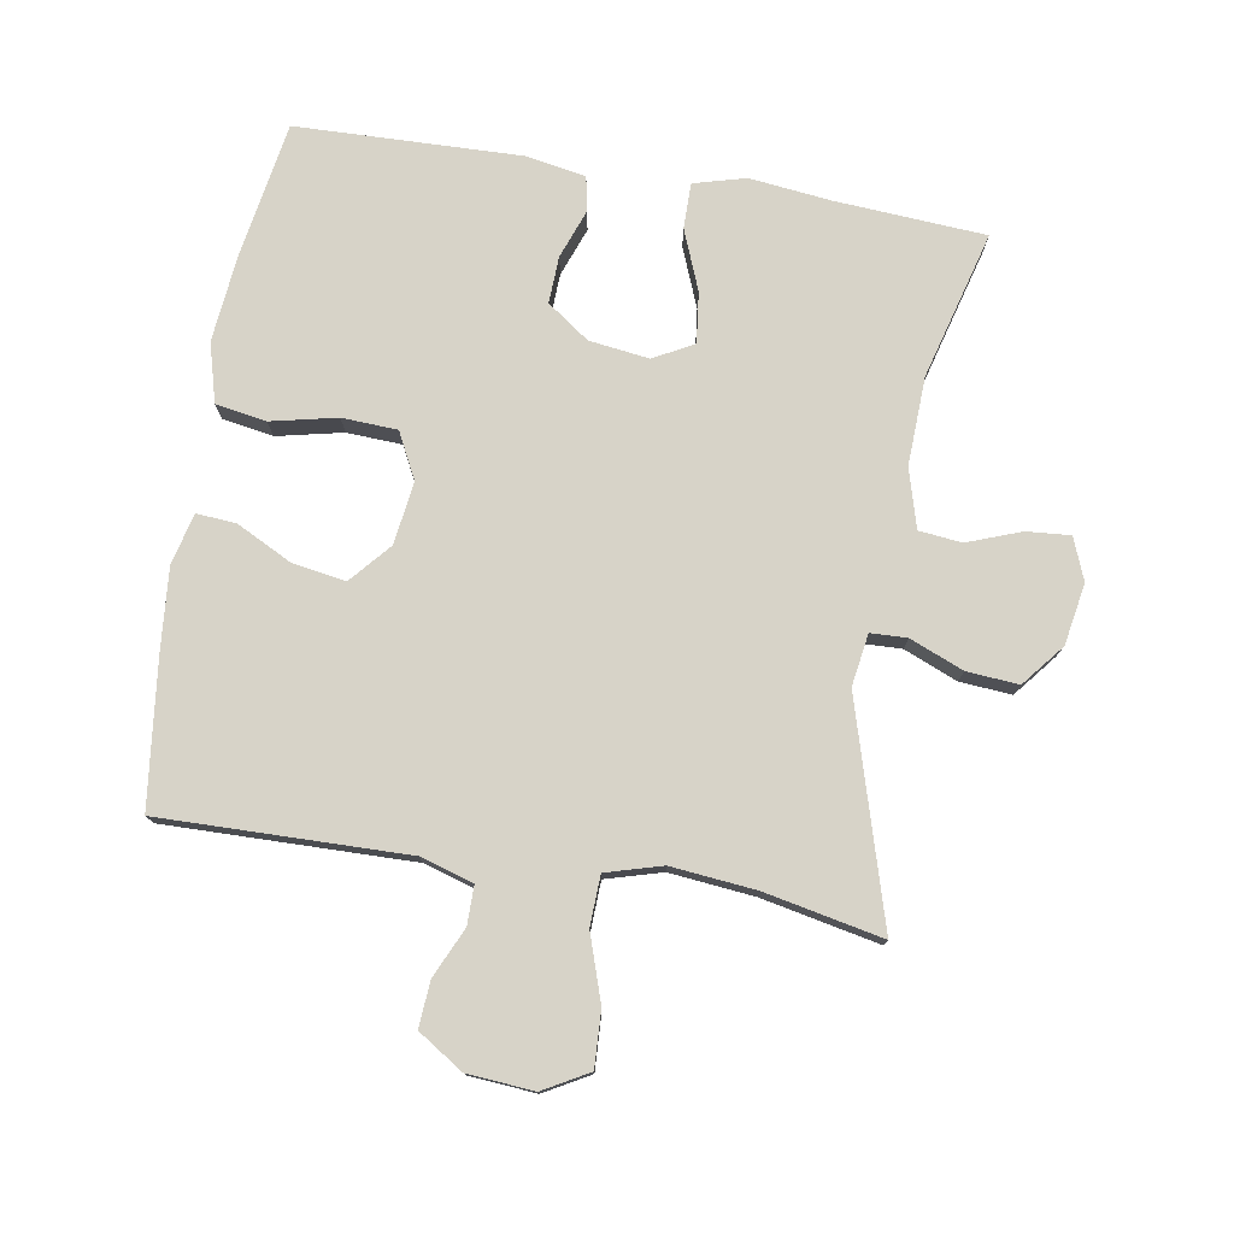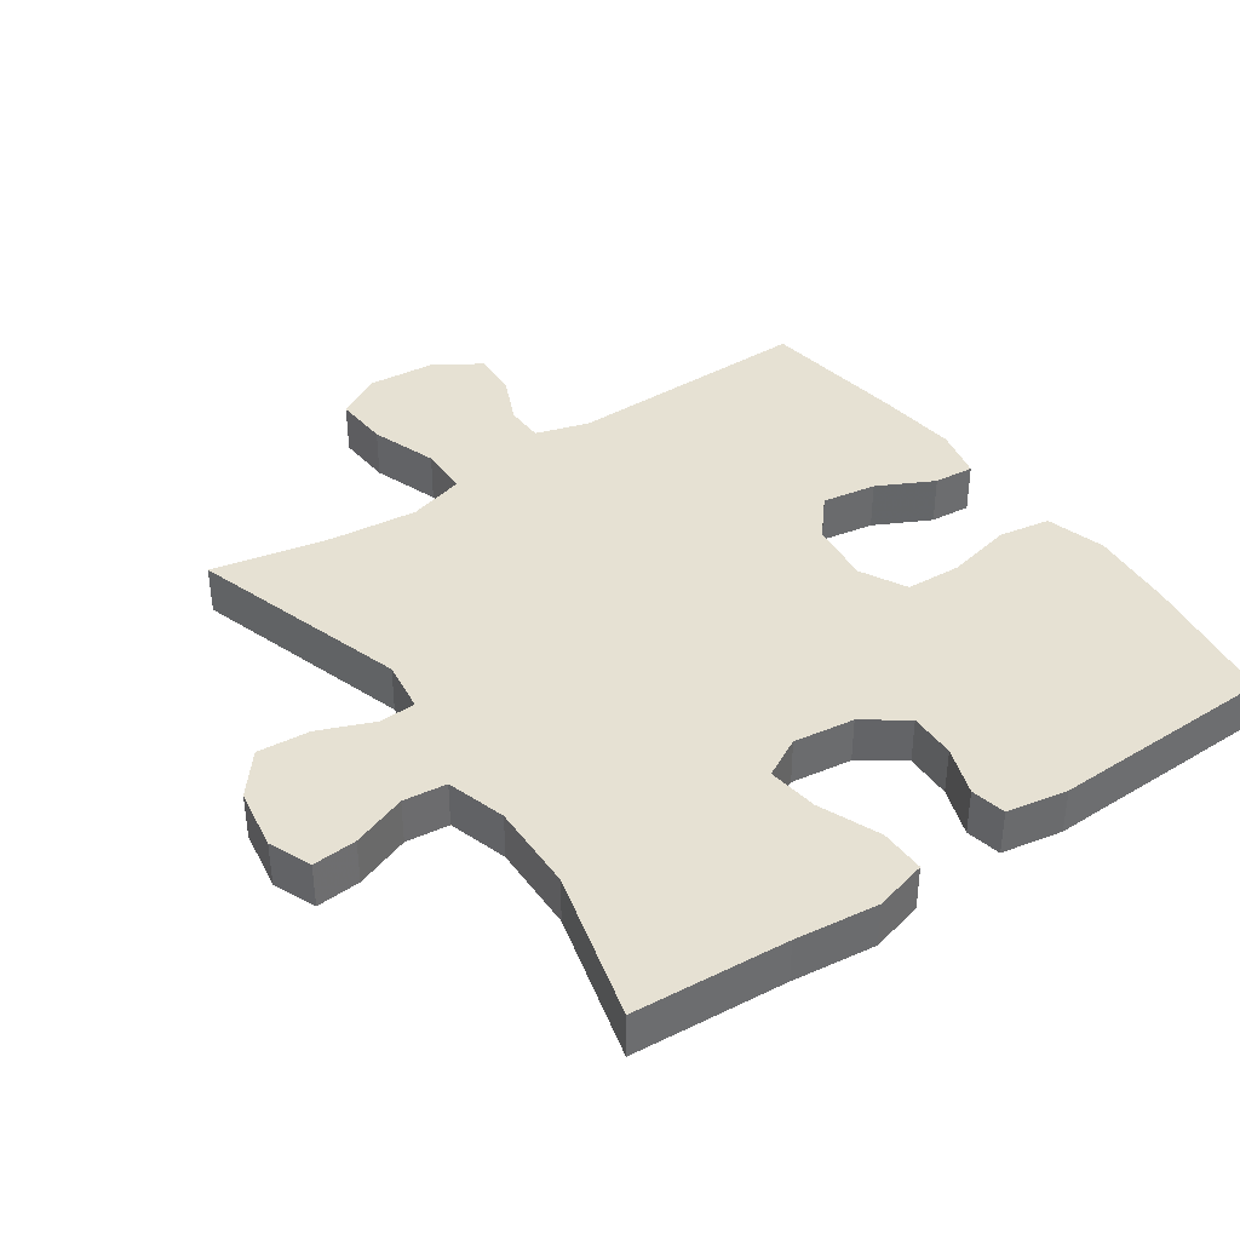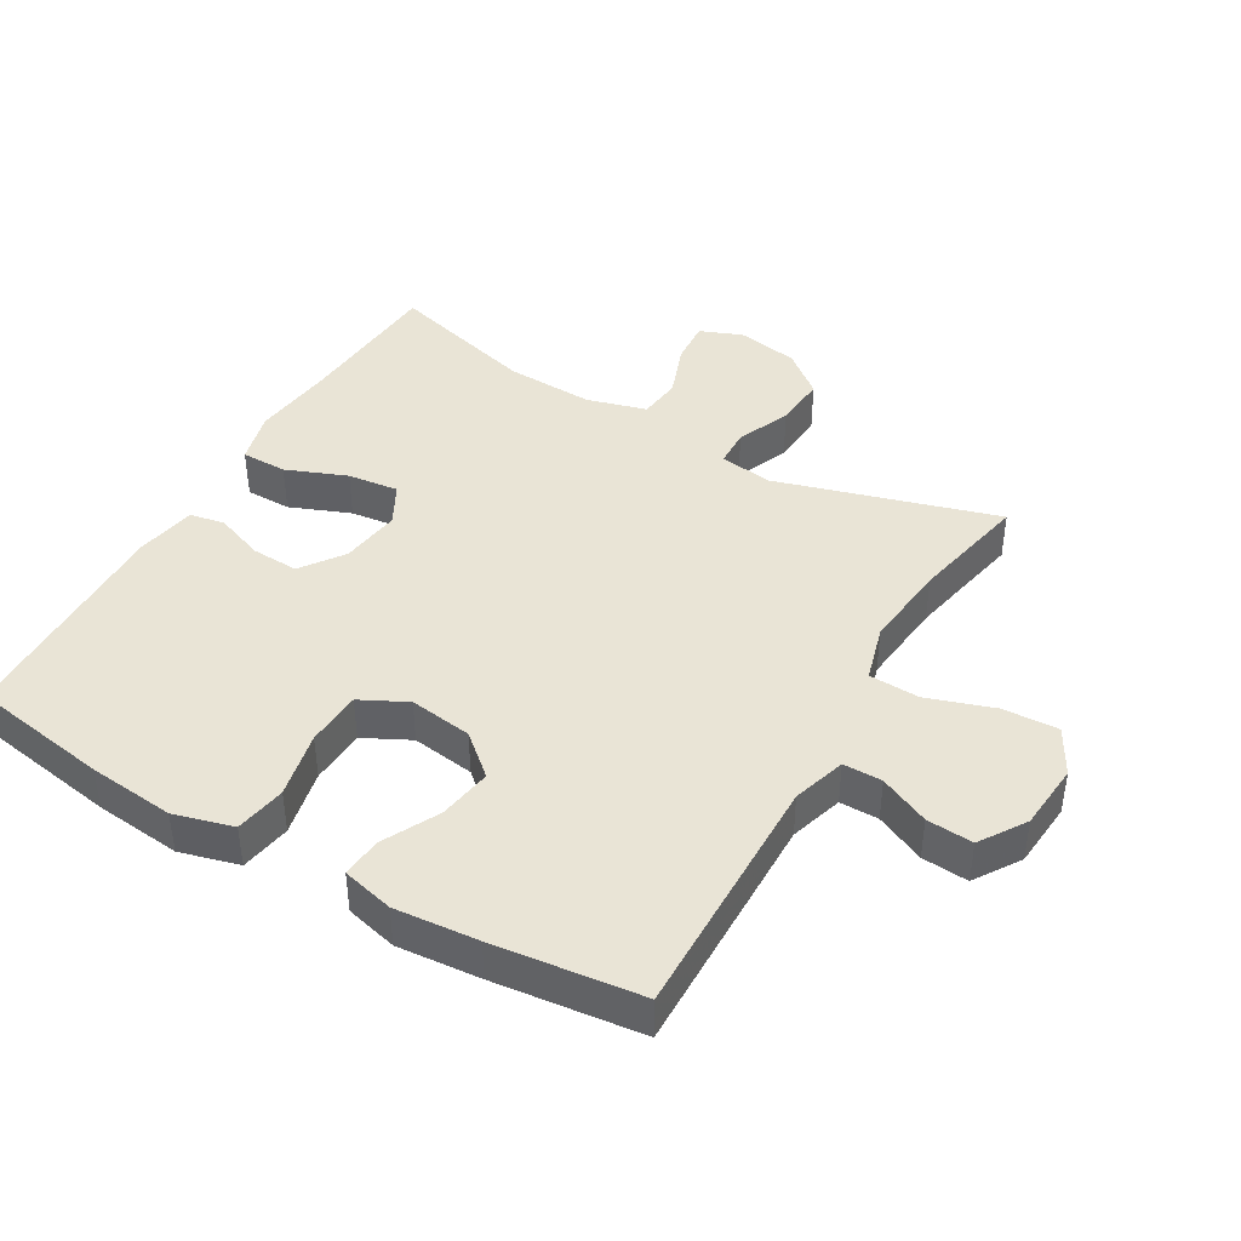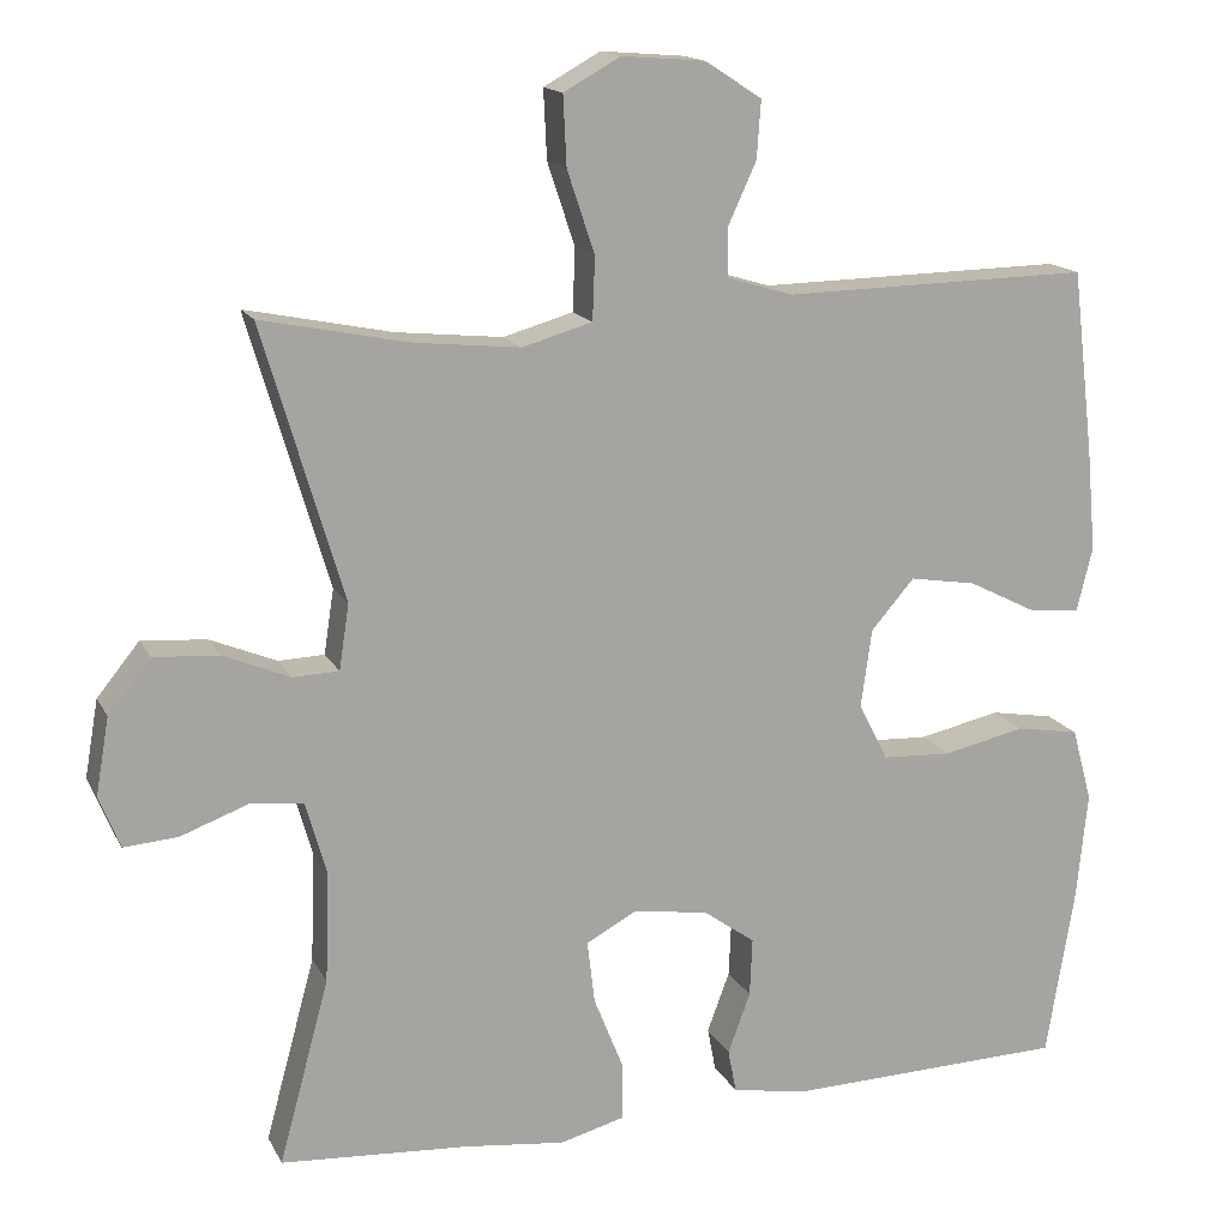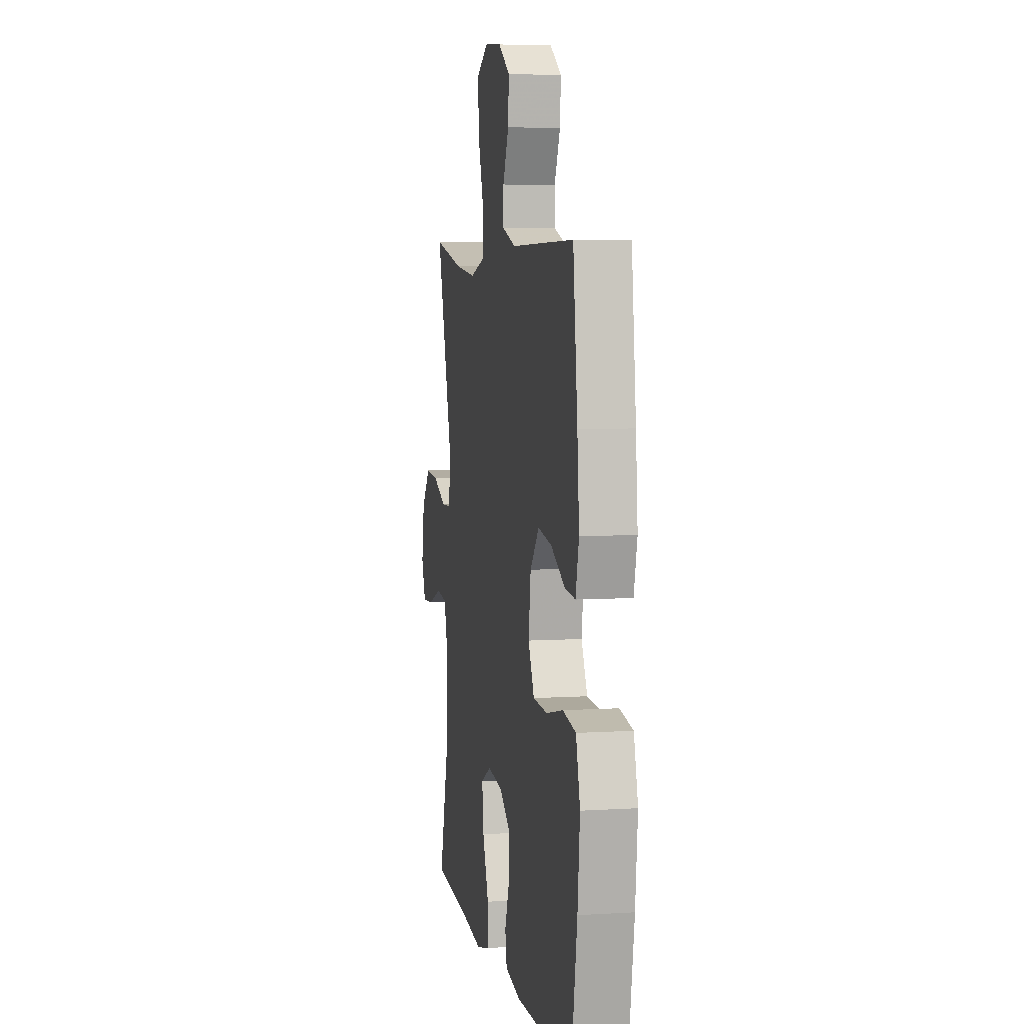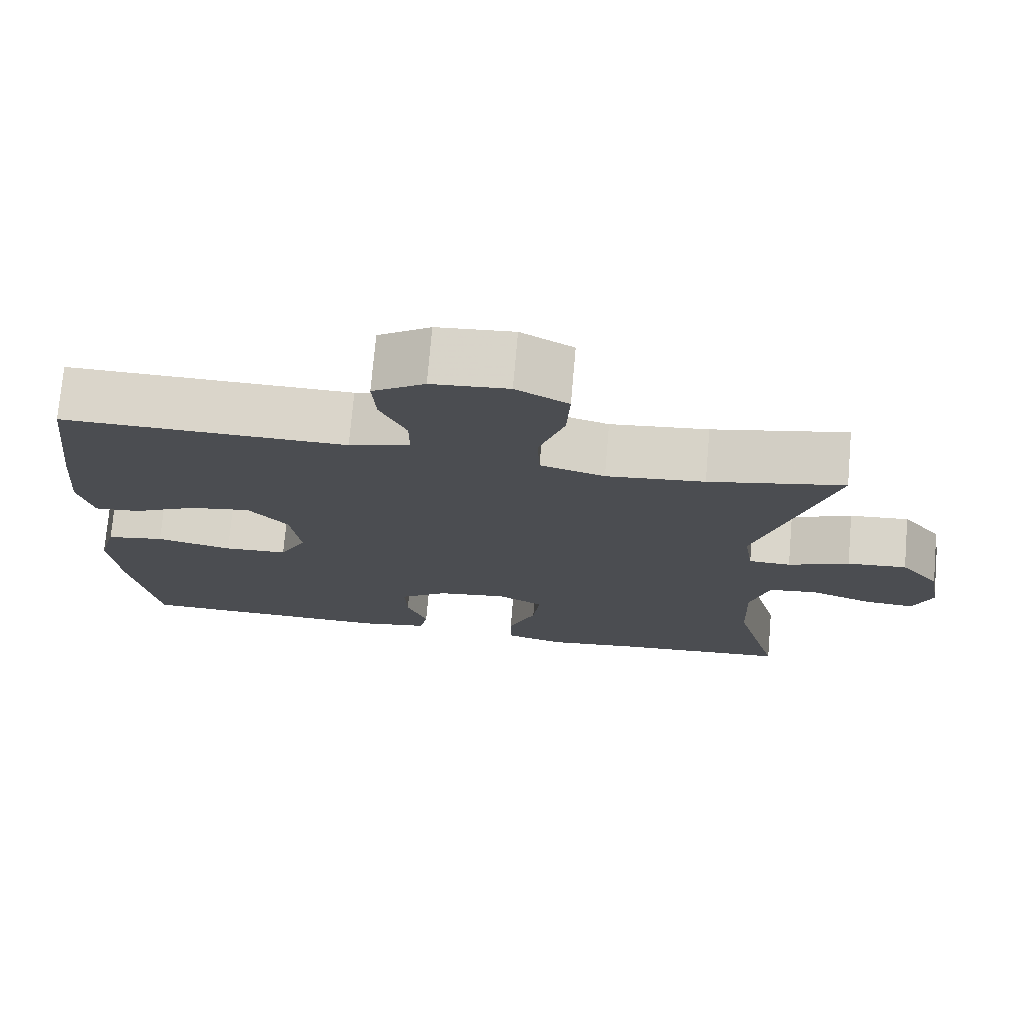
<metadata>
{"format":"obj","ext":"obj","renderer":"f3d","projection":"perspective","resolution":1024,"background":"white","views":[{"elev":77.1,"azim":9.5,"up":"+Y"},{"elev":38.8,"azim":145.0,"up":"+Y"},{"elev":42.4,"azim":-59.8,"up":"+Y"},{"elev":15.4,"azim":160.6,"up":"+Z"},{"elev":6.1,"azim":-100.6,"up":"+Z"},{"elev":74.3,"azim":5.0,"up":"+Z"}]}
</metadata>
<code>
v -0.5 0.07 -0.5
v -0.534 0.07 -0.295
v -0.547 0.07 -0.166
v -0.523 0.07 -0.078
v -0.447 0.07 -0.065
v -0.348 0.07 -0.087
v -0.265 0.07 -0.083
v -0.23 0.07 -0.014
v -0.243 0.07 0.08
v -0.295 0.07 0.14
v -0.375 0.07 0.127
v -0.458 0.07 0.085
v -0.518 0.07 0.08
v -0.537 0.07 0.157
v -0.526 0.07 0.281
v -0.5 0.07 0.5
v -0.13 0.07 0.493
v -0.051 0.07 0.517
v -0.051 0.07 0.575
v -0.085 0.07 0.649
v -0.09 0.07 0.718
v -0.022 0.07 0.762
v 0.078 0.07 0.77
v 0.146 0.07 0.732
v 0.142 0.07 0.649
v 0.109 0.07 0.55
v 0.112 0.07 0.475
v 0.196 0.07 0.451
v 0.324 0.07 0.464
v 0.5 0.07 0.5
v 0.403 0.07 0.172
v 0.415 0.07 0.094
v 0.47 0.07 0.092
v 0.55 0.07 0.125
v 0.628 0.07 0.131
v 0.679 0.07 0.068
v 0.695 0.07 -0.024
v 0.67 0.07 -0.087
v 0.605 0.07 -0.082
v 0.524 0.07 -0.052
v 0.46 0.07 -0.059
v 0.435 0.07 -0.147
v 0.44 0.07 -0.279
v 0.5 0.07 -0.5
v 0.275 0.07 -0.515
v 0.153 0.07 -0.529
v 0.075 0.07 -0.508
v 0.075 0.07 -0.44
v 0.111 0.07 -0.35
v 0.12 0.07 -0.274
v 0.06 0.07 -0.242
v -0.03 0.07 -0.254
v -0.093 0.07 -0.299
v -0.09 0.07 -0.369
v -0.063 0.07 -0.442
v -0.073 0.07 -0.494
v -0.163 0.07 -0.51
v -0.5 0 -0.5
v -0.534 0 -0.295
v -0.547 0 -0.166
v -0.523 0 -0.078
v -0.447 0 -0.065
v -0.348 0 -0.087
v -0.265 0 -0.083
v -0.23 0 -0.014
v -0.243 0 0.08
v -0.295 0 0.14
v -0.375 0 0.127
v -0.458 0 0.085
v -0.518 0 0.08
v -0.537 0 0.157
v -0.526 0 0.281
v -0.5 0 0.5
v -0.13 0 0.493
v -0.051 0 0.517
v -0.051 0 0.575
v -0.085 0 0.649
v -0.09 0 0.718
v -0.022 0 0.762
v 0.078 0 0.77
v 0.146 0 0.732
v 0.142 0 0.649
v 0.109 0 0.55
v 0.112 0 0.475
v 0.196 0 0.451
v 0.324 0 0.464
v 0.5 0 0.5
v 0.403 0 0.172
v 0.415 0 0.094
v 0.47 0 0.092
v 0.55 0 0.125
v 0.628 0 0.131
v 0.679 0 0.068
v 0.695 0 -0.024
v 0.67 0 -0.087
v 0.605 0 -0.082
v 0.524 0 -0.052
v 0.46 0 -0.059
v 0.435 0 -0.147
v 0.44 0 -0.279
v 0.5 0 -0.5
v 0.275 0 -0.515
v 0.153 0 -0.529
v 0.075 0 -0.508
v 0.075 0 -0.44
v 0.111 0 -0.35
v 0.12 0 -0.274
v 0.06 0 -0.242
v -0.03 0 -0.254
v -0.093 0 -0.299
v -0.09 0 -0.369
v -0.063 0 -0.442
v -0.073 0 -0.494
v -0.163 0 -0.51
f 4 5 6
f 3 4 6
f 2 3 6
f 1 2 6
f 57 1 6
f 56 57 6
f 55 56 6
f 54 55 6
f 53 54 6 7
f 52 53 7 8
f 51 52 8 9
f 50 51 9 10
f 47 48 49
f 46 47 49
f 45 46 49
f 45 49 50
f 44 45 50
f 43 44 50
f 42 43 50 10
f 38 39 40
f 37 38 40
f 36 37 40
f 35 36 40
f 34 35 40
f 33 34 40
f 32 33 40 41
f 29 30 31
f 28 29 31 32
f 41 42 10
f 32 41 10
f 28 32 10
f 27 28 10
f 24 25 26
f 23 24 26
f 22 23 26
f 21 22 26
f 20 21 26
f 19 20 26
f 15 16 17
f 14 15 17
f 13 14 17
f 12 13 17
f 11 12 17
f 11 17 18
f 10 11 18
f 27 10 18
f 18 19 26 27
f 63 62 61
f 63 61 60
f 63 60 59
f 63 59 58
f 63 58 114
f 63 114 113
f 63 113 112
f 63 112 111
f 64 63 111 110
f 65 64 110 109
f 66 65 109 108
f 67 66 108 107
f 106 105 104
f 106 104 103
f 106 103 102
f 107 106 102
f 107 102 101
f 107 101 100
f 67 107 100 99
f 97 96 95
f 97 95 94
f 97 94 93
f 97 93 92
f 97 92 91
f 97 91 90
f 98 97 90 89
f 88 87 86
f 89 88 86 85
f 67 99 98
f 67 98 89
f 67 89 85
f 67 85 84
f 83 82 81
f 83 81 80
f 83 80 79
f 83 79 78
f 83 78 77
f 83 77 76
f 74 73 72
f 74 72 71
f 74 71 70
f 74 70 69
f 74 69 68
f 75 74 68
f 75 68 67
f 75 67 84
f 84 83 76 75
f 1 58 59 2
f 2 59 60 3
f 3 60 61 4
f 4 61 62 5
f 5 62 63 6
f 6 63 64 7
f 7 64 65 8
f 8 65 66 9
f 9 66 67 10
f 10 67 68 11
f 11 68 69 12
f 12 69 70 13
f 13 70 71 14
f 14 71 72 15
f 15 72 73 16
f 16 73 74 17
f 17 74 75 18
f 18 75 76 19
f 19 76 77 20
f 20 77 78 21
f 21 78 79 22
f 22 79 80 23
f 23 80 81 24
f 24 81 82 25
f 25 82 83 26
f 26 83 84 27
f 27 84 85 28
f 28 85 86 29
f 29 86 87 30
f 30 87 88 31
f 31 88 89 32
f 32 89 90 33
f 33 90 91 34
f 34 91 92 35
f 35 92 93 36
f 36 93 94 37
f 37 94 95 38
f 38 95 96 39
f 39 96 97 40
f 40 97 98 41
f 41 98 99 42
f 42 99 100 43
f 43 100 101 44
f 44 101 102 45
f 45 102 103 46
f 46 103 104 47
f 47 104 105 48
f 48 105 106 49
f 49 106 107 50
f 50 107 108 51
f 51 108 109 52
f 52 109 110 53
f 53 110 111 54
f 54 111 112 55
f 55 112 113 56
f 56 113 114 57
f 57 114 58 1

</code>
